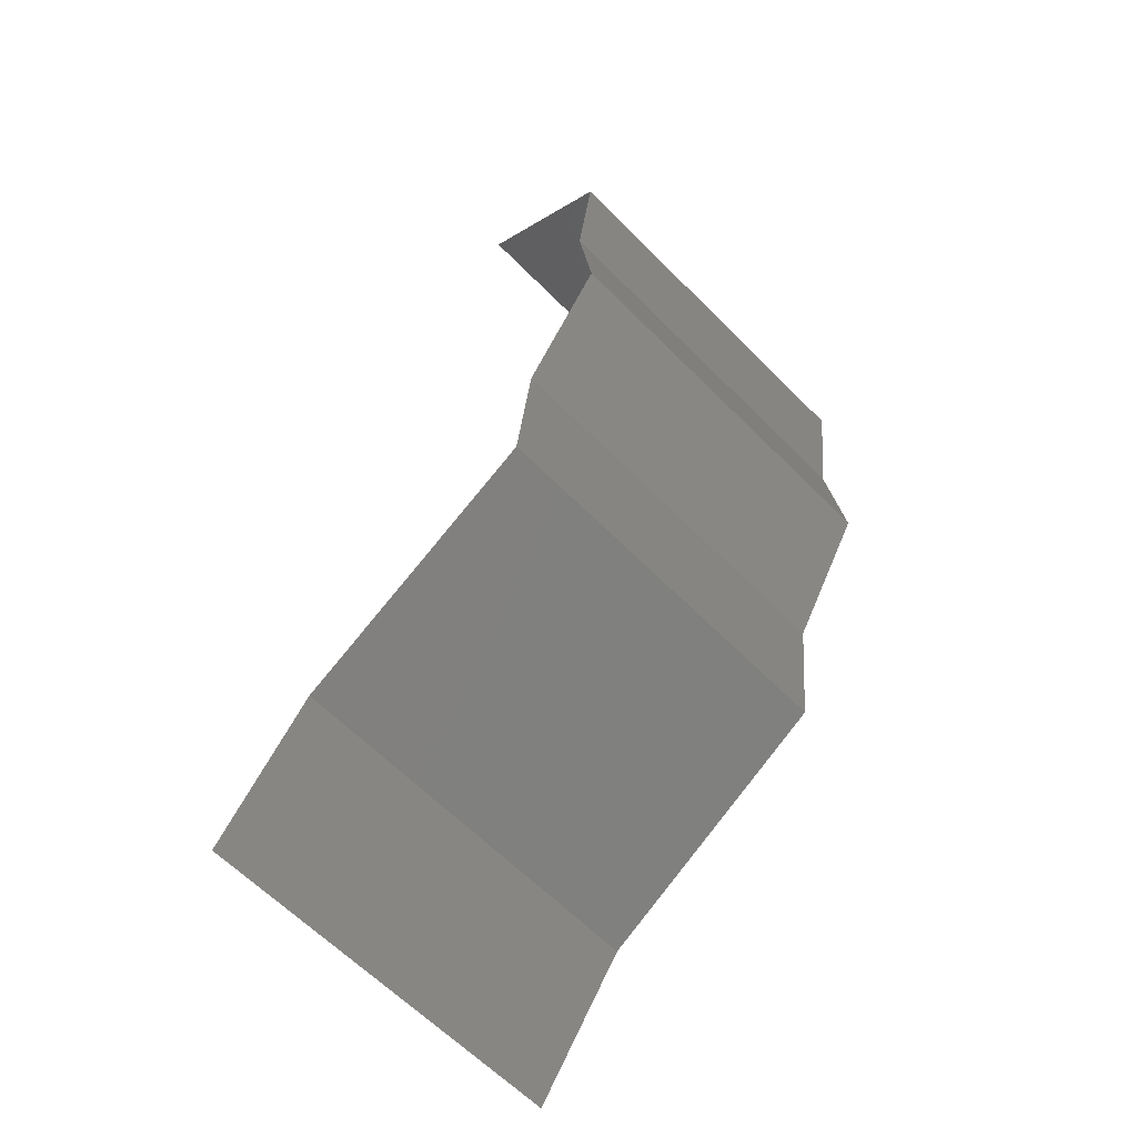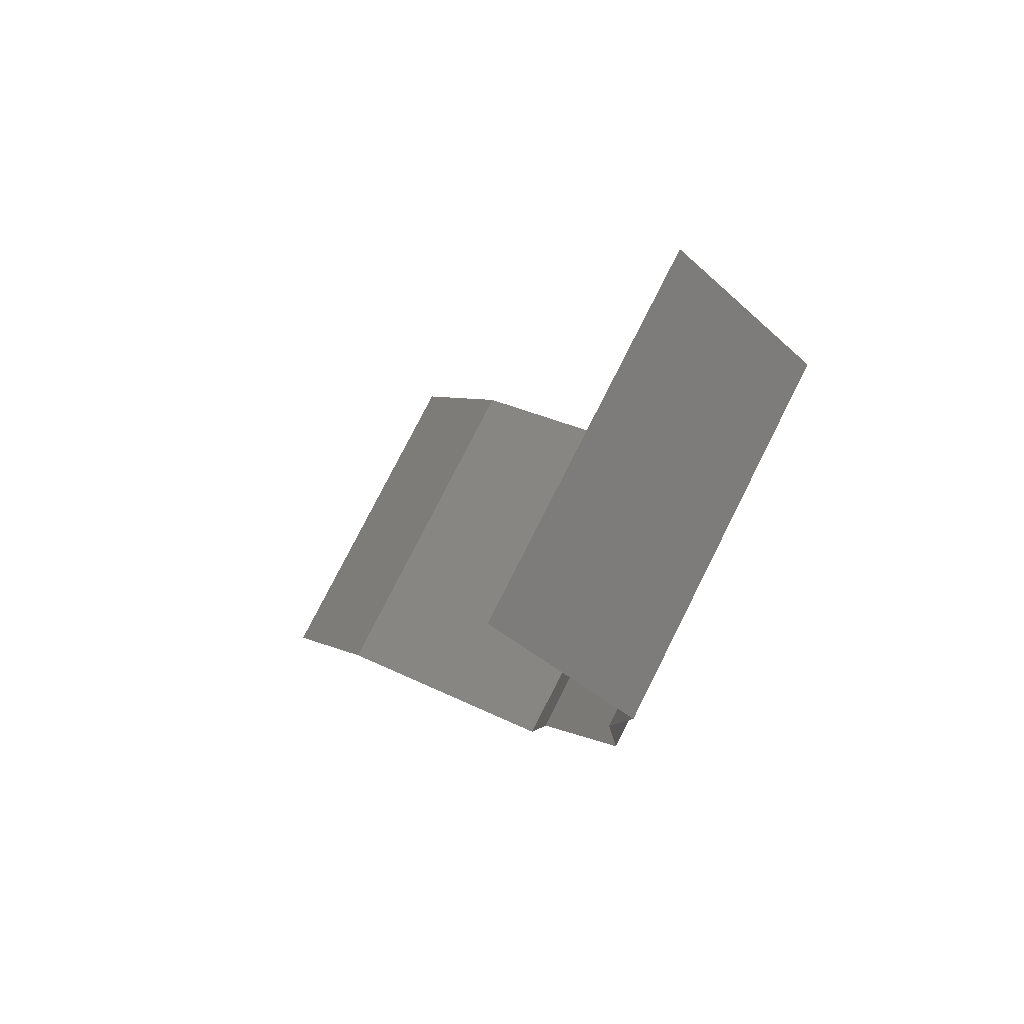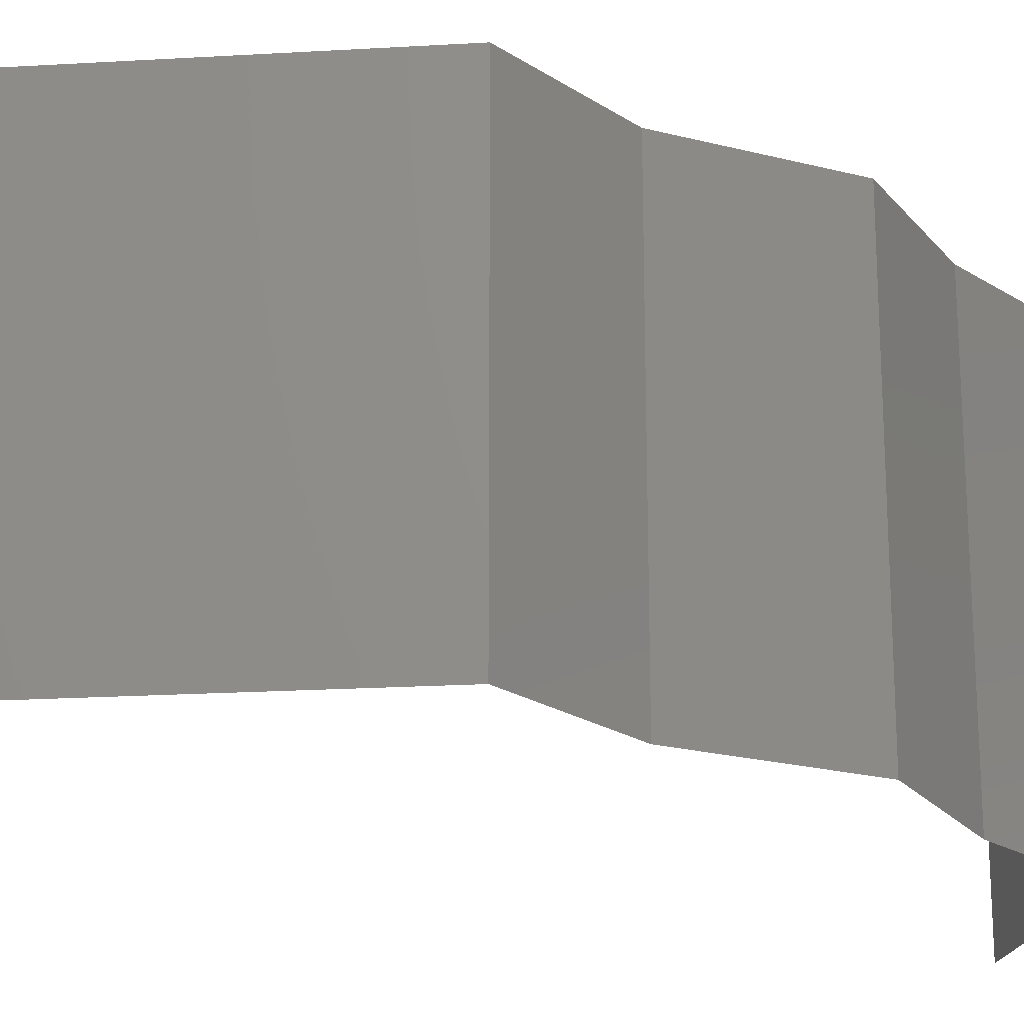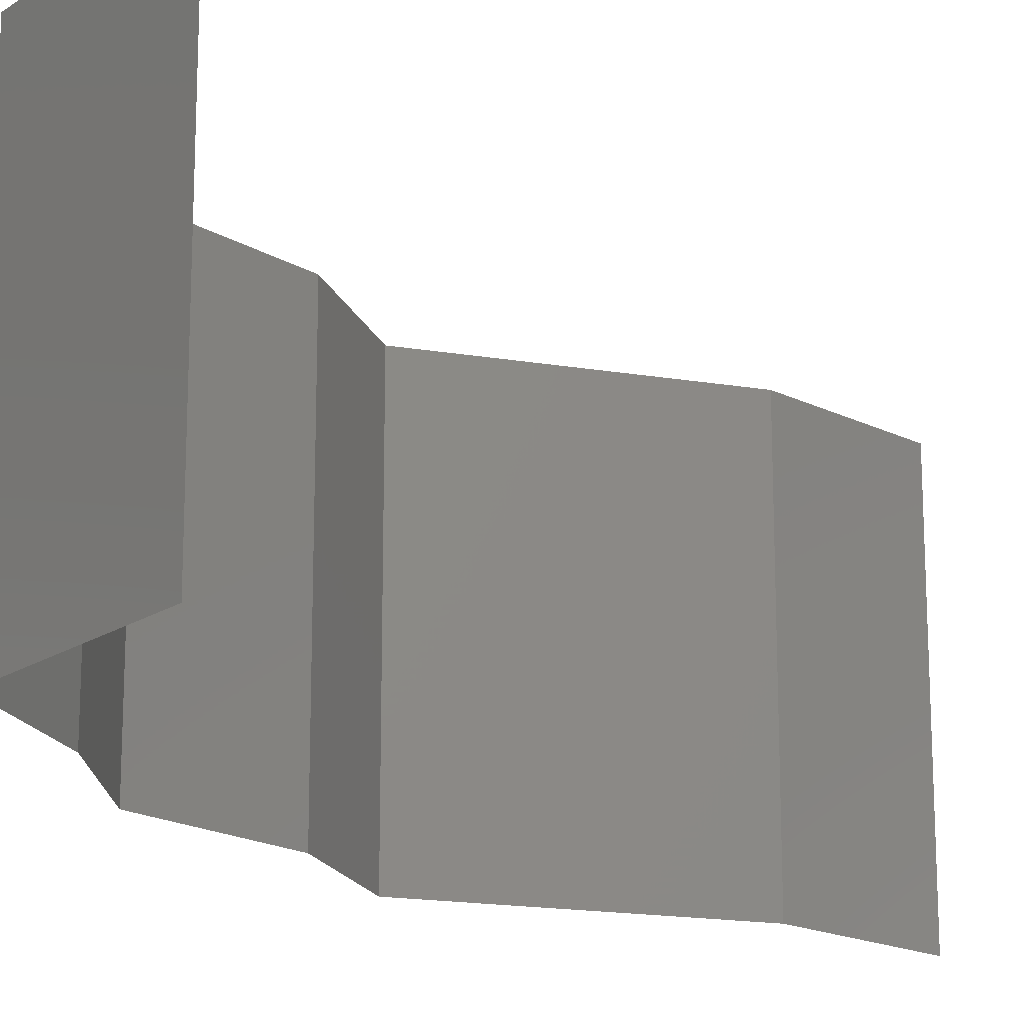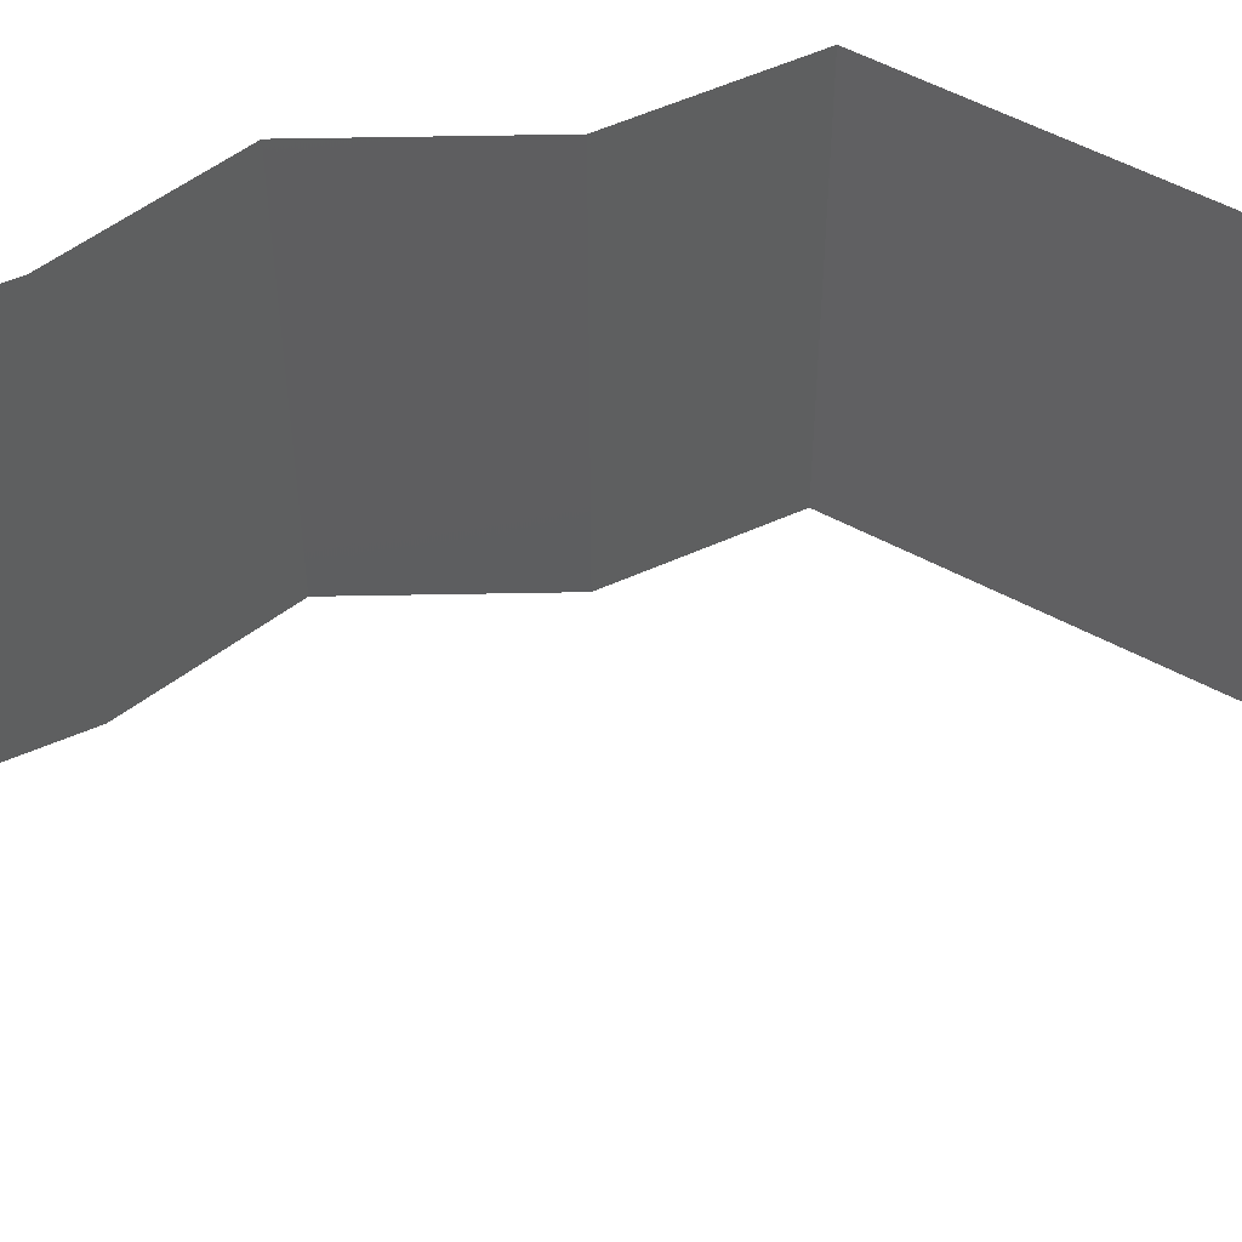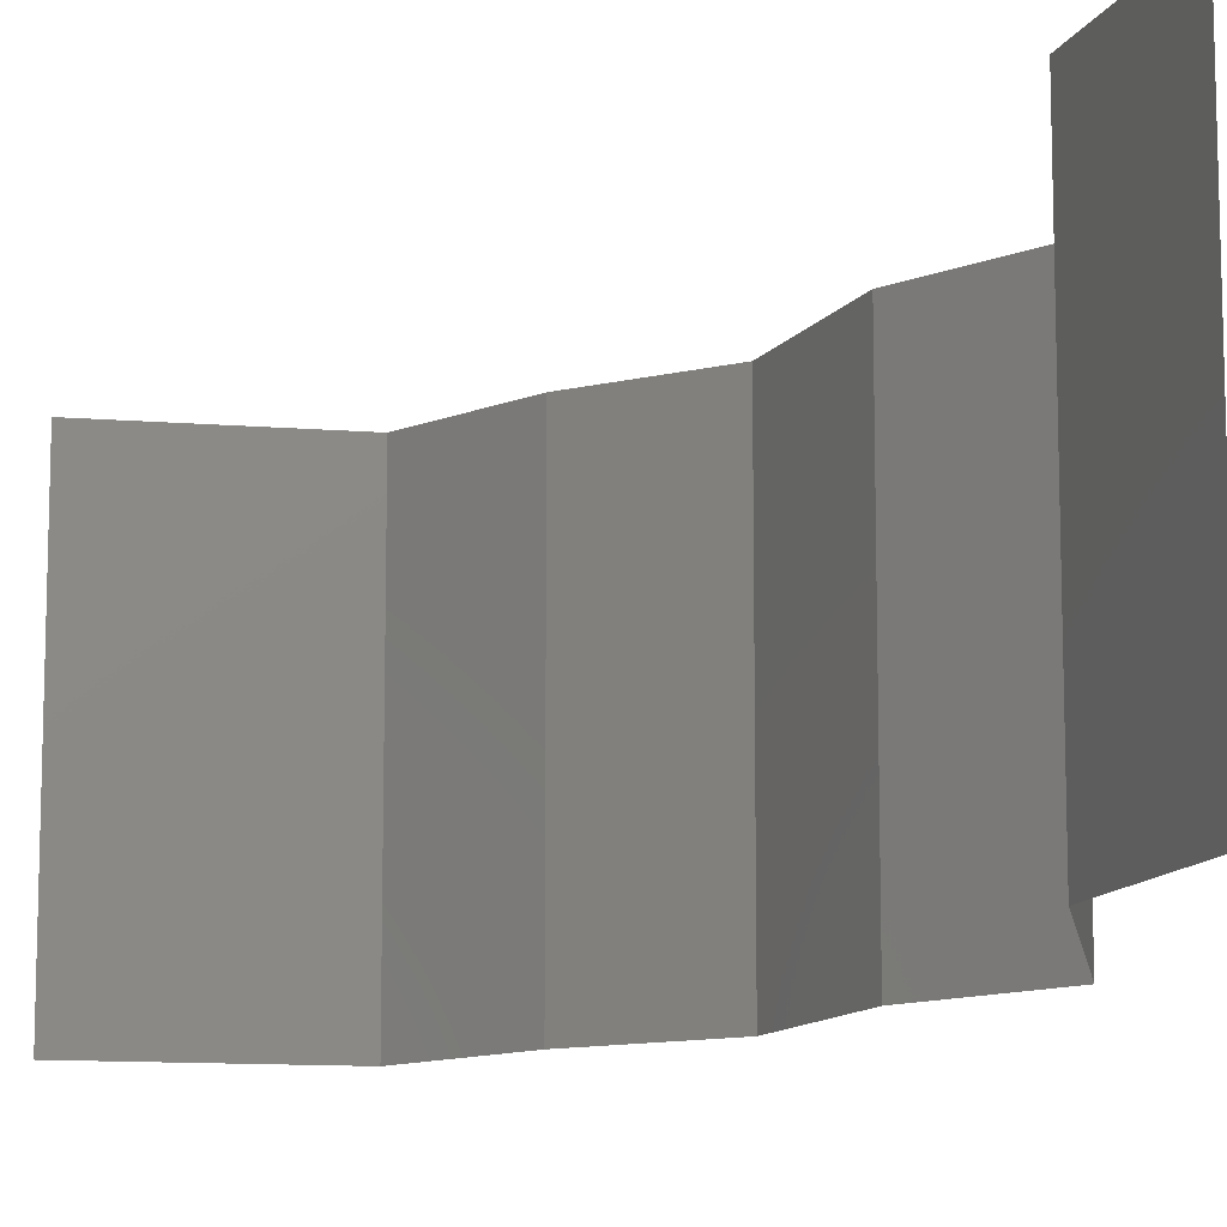
<metadata>
{"format":"stl","ext":"stl","renderer":"f3d","projection":"perspective","resolution":1024,"background":"white","views":[{"elev":-63.2,"azim":44.6,"up":"+Y"},{"elev":77.5,"azim":26.8,"up":"+Y"},{"elev":-21.6,"azim":34.4,"up":"+Z"},{"elev":-17.9,"azim":-169.9,"up":"+Z"},{"elev":54.9,"azim":-122.0,"up":"+Z"},{"elev":-11.8,"azim":-53.0,"up":"+Z"}]}
</metadata>
<code>
# stl→obj: 41 verts, 60 faces
v 0.03549 0.05662 0
v 0.0433 0.04954 0
v 0.03939 0.05308 0.005521
v 0.0433 0.04954 0.02
v 0.03549 0.05662 0.02
v 0.03939 0.05308 0.01451
v 0.0433 0.04954 0.01
v 0.03549 0.05662 0.01
v 0.04238 0.04247 0.01
v 0.04284 0.04601 0.015
v 0.04284 0.04601 0.005
v 0.04238 0.04247 0
v 0.04238 0.04247 0.02
v 0.0432 0.03539 0.01
v 0.04279 0.03893 0.005
v 0.04279 0.03893 0.015
v 0.0432 0.03539 0.02
v 0.0432 0.03539 0
v 0.04108 0.03185 0.015
v 0.03897 0.02831 0
v 0.03897 0.02831 0.01
v 0.04108 0.03185 0.005
v 0.03897 0.02831 0.02
v 0.03816 0.02123 0.01
v 0.03856 0.02477 0.005
v 0.03856 0.02477 0.015
v 0.03816 0.02123 0.02
v 0.03816 0.02123 0
v 0.0251 0.01416 0.02
v 0.03163 0.01769 0.02
v 0.03176 0.01777 0.01254
v 0.0251 0.01416 0.01
v 0.0251 0.01416 0
v 0.02967 0.01663 0.005327
v 0.03417 0.01907 0.00541
v 0.03163 0.01769 0
v 0.02005 0.007078 0
v 0.02005 0.007078 0.01
v 0.02258 0.01062 0.005
v 0.02258 0.01062 0.015
v 0.02005 0.007078 0.02
f 1 2 3
f 4 5 6
f 3 7 6
f 8 3 6
f 5 8 6
f 2 7 3
f 8 1 3
f 7 4 6
f 7 9 10
f 9 7 11
f 2 12 11
f 13 4 10
f 7 2 11
f 4 7 10
f 12 9 11
f 9 13 10
f 14 9 15
f 9 14 16
f 17 13 16
f 12 18 15
f 9 12 15
f 13 9 16
f 18 14 15
f 14 17 16
f 17 14 19
f 20 21 22
f 14 18 22
f 21 23 19
f 23 17 19
f 18 20 22
f 14 21 19
f 21 14 22
f 24 21 25
f 21 24 26
f 27 23 26
f 20 28 25
f 21 20 25
f 23 21 26
f 28 24 25
f 24 27 26
f 29 30 31
f 30 27 31
f 27 24 31
f 32 29 31
f 33 32 34
f 24 28 35
f 36 33 34
f 28 36 35
f 34 31 35
f 36 34 35
f 31 24 35
f 34 32 31
f 37 38 39
f 29 32 40
f 38 41 40
f 32 33 39
f 33 37 39
f 32 38 40
f 41 29 40
f 38 32 39

</code>
